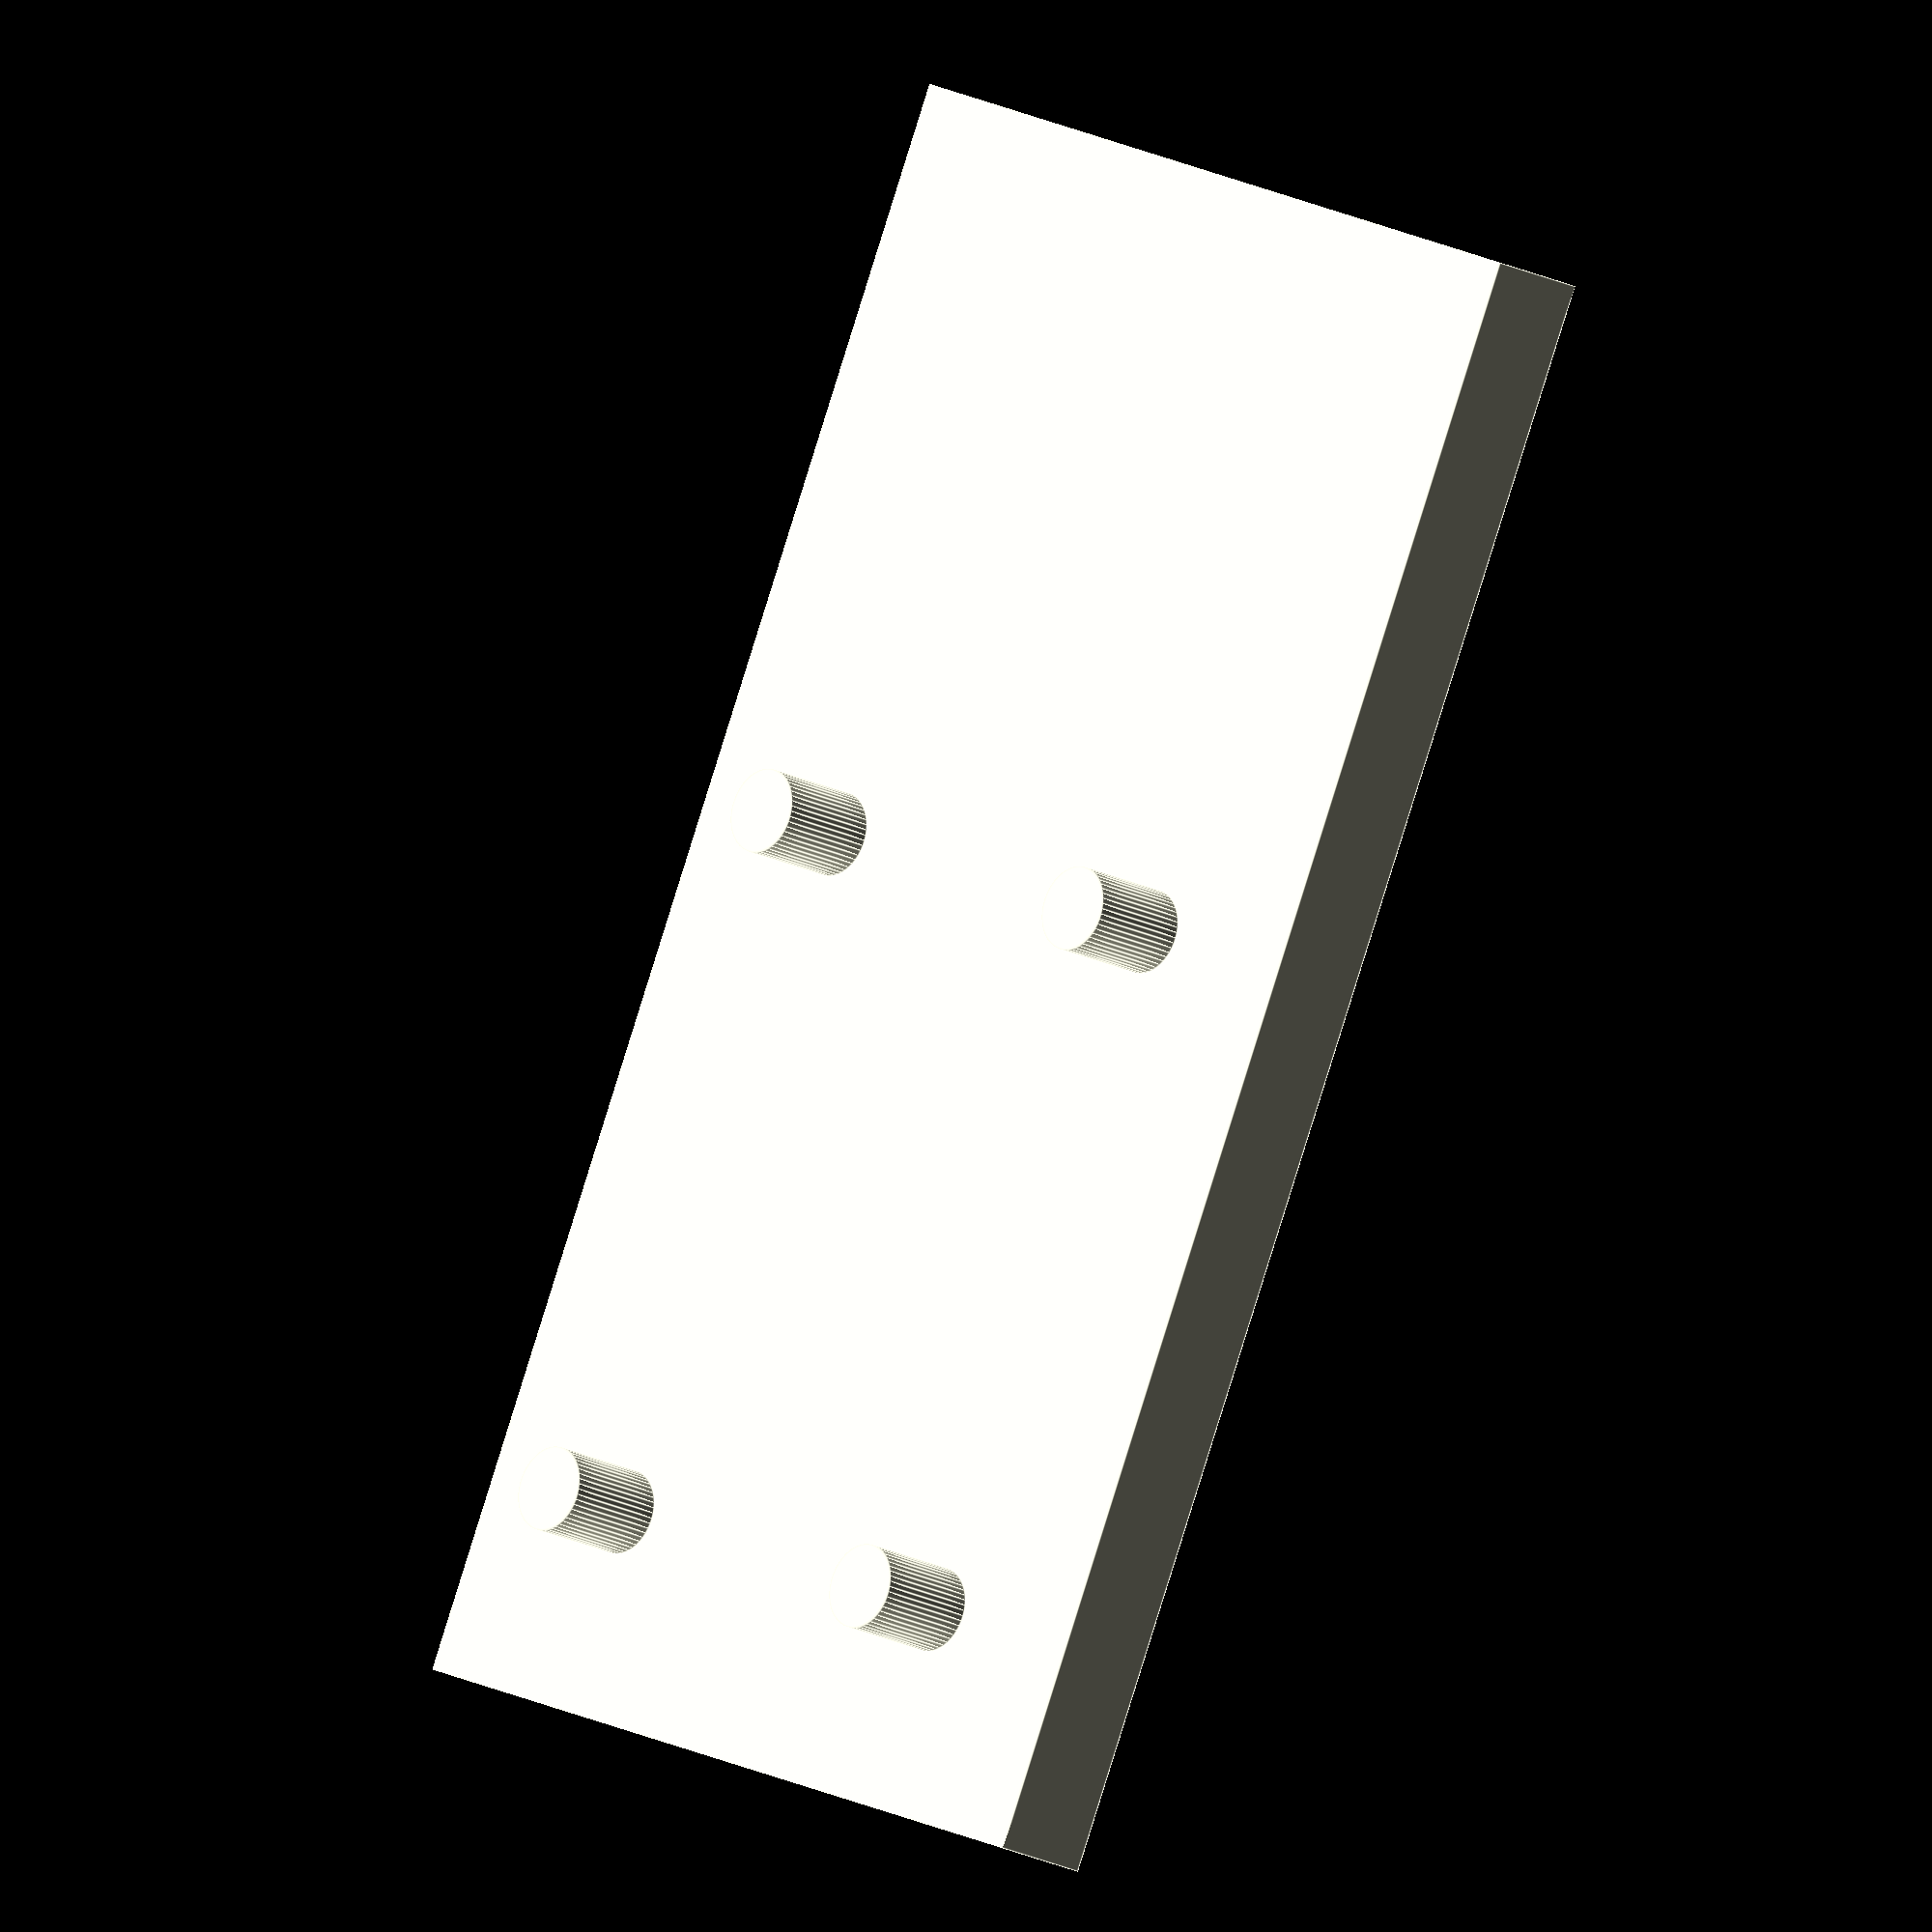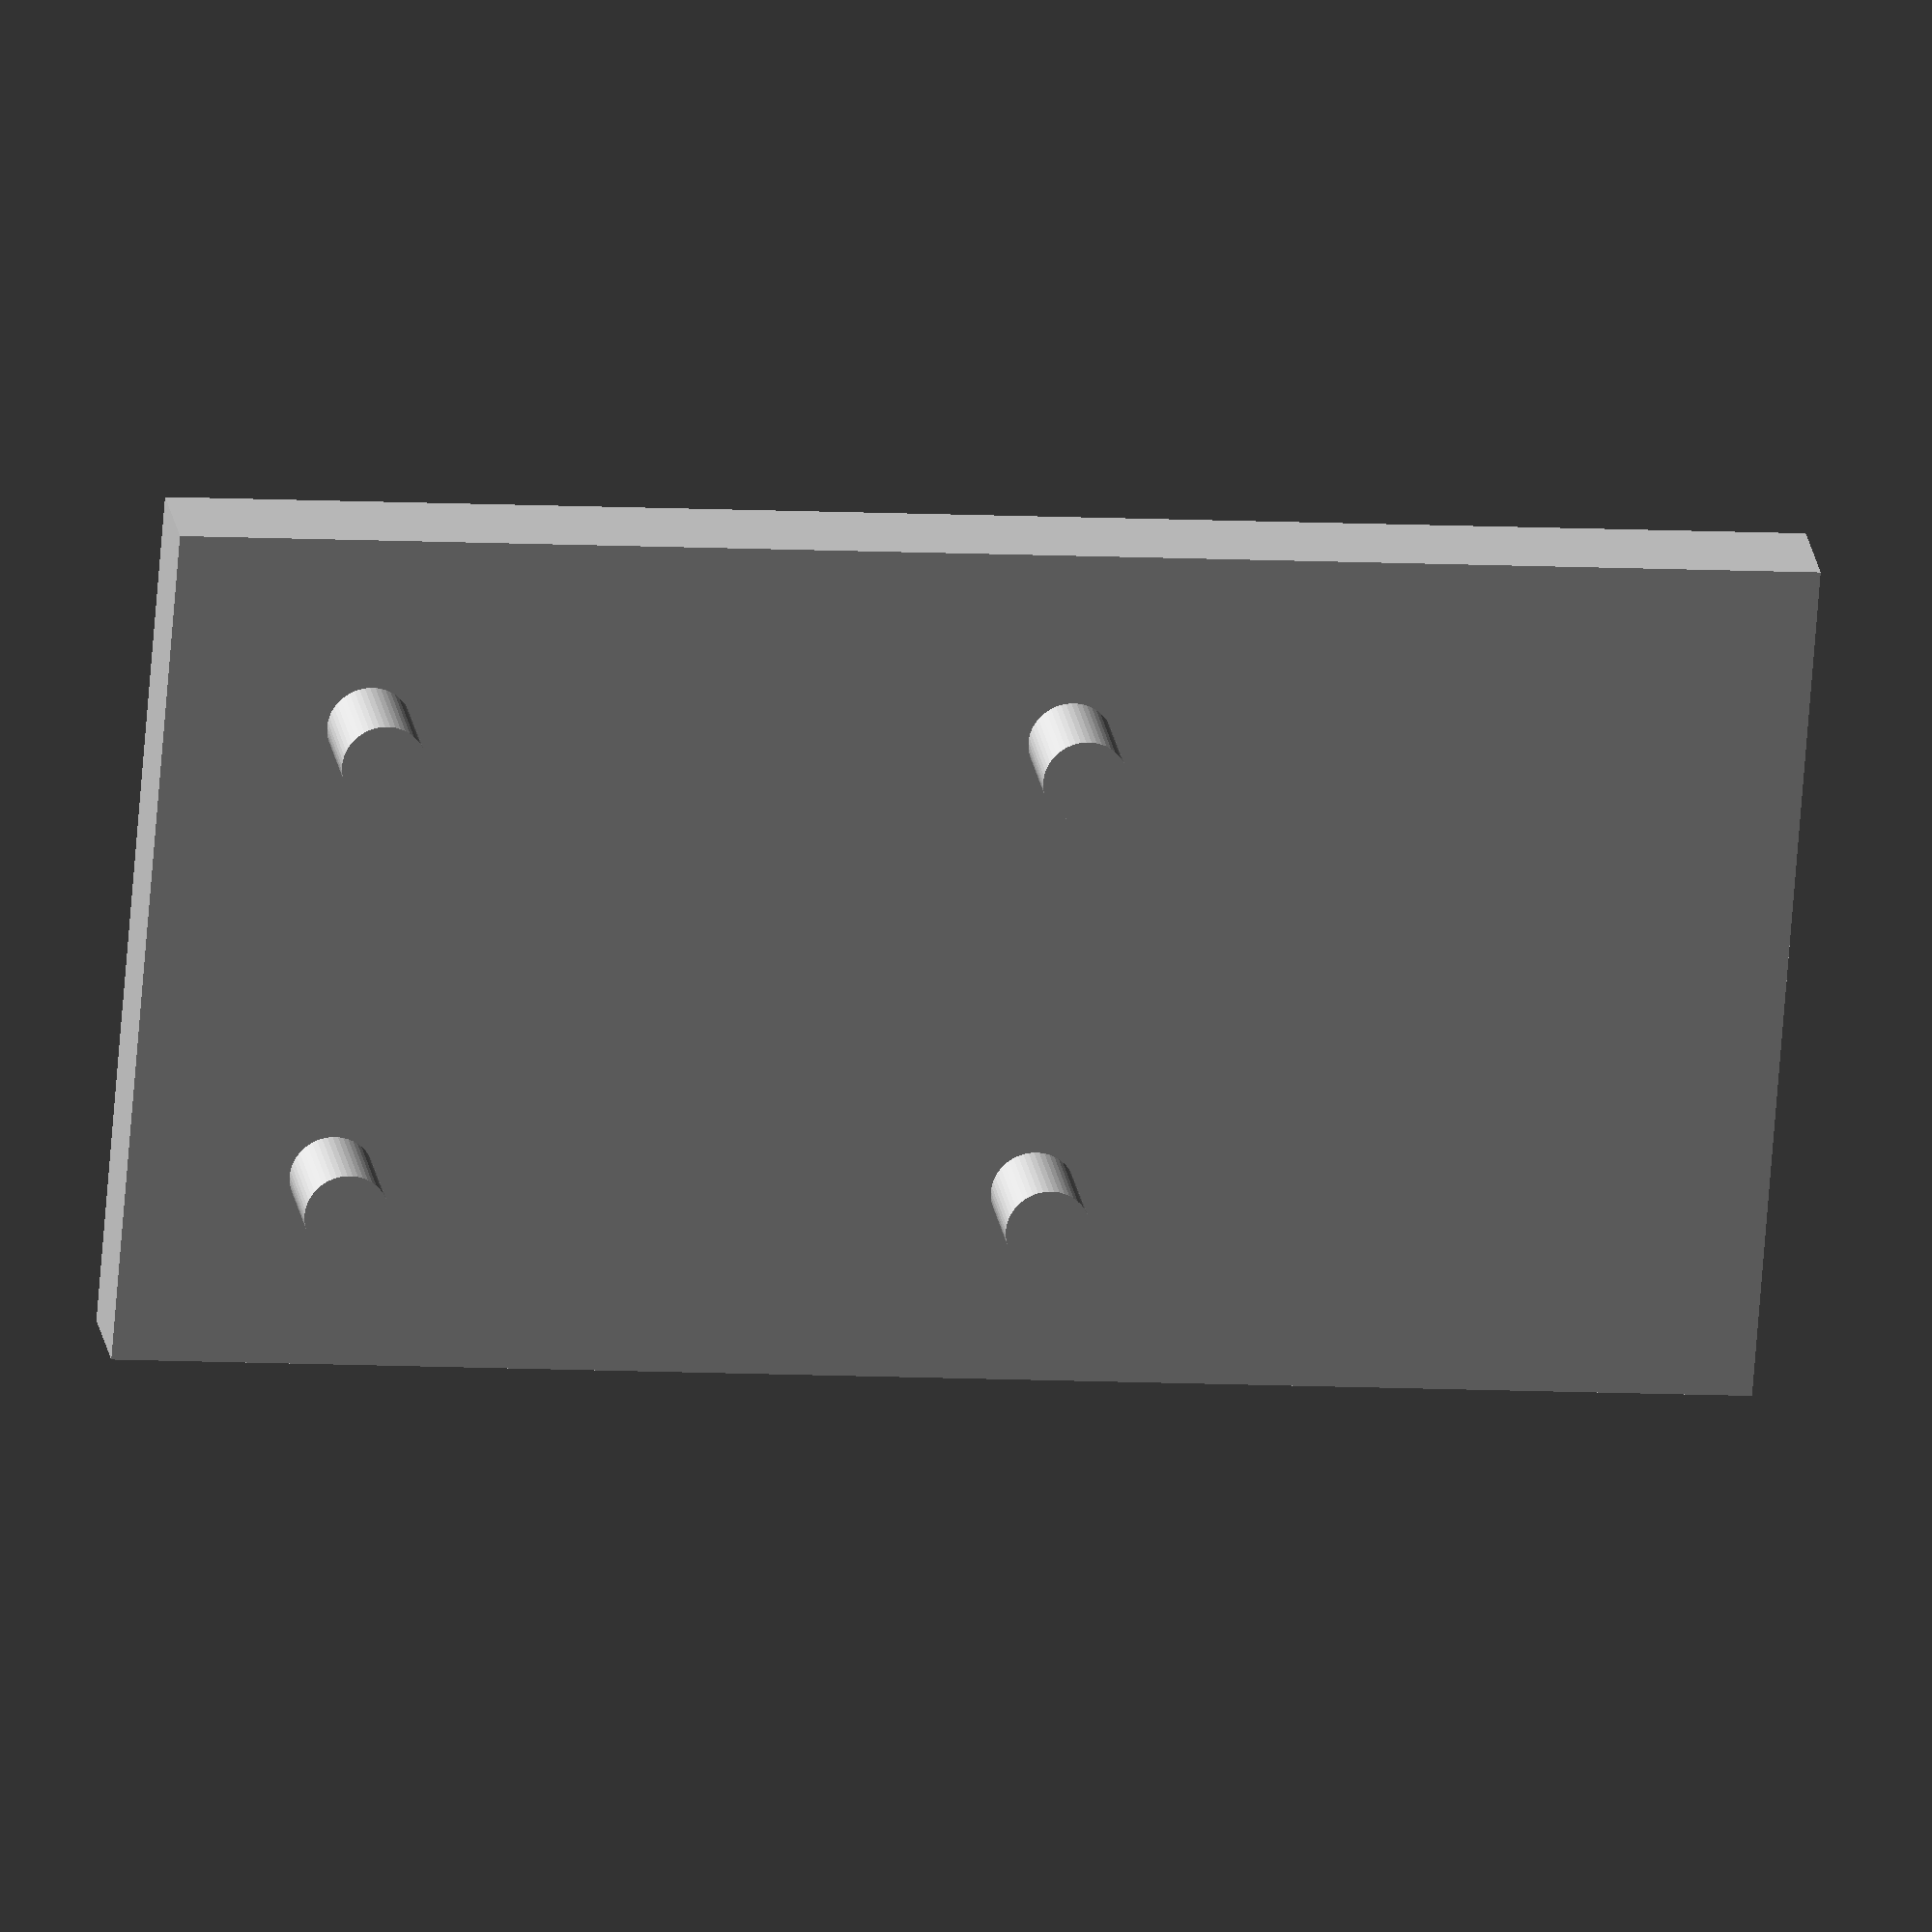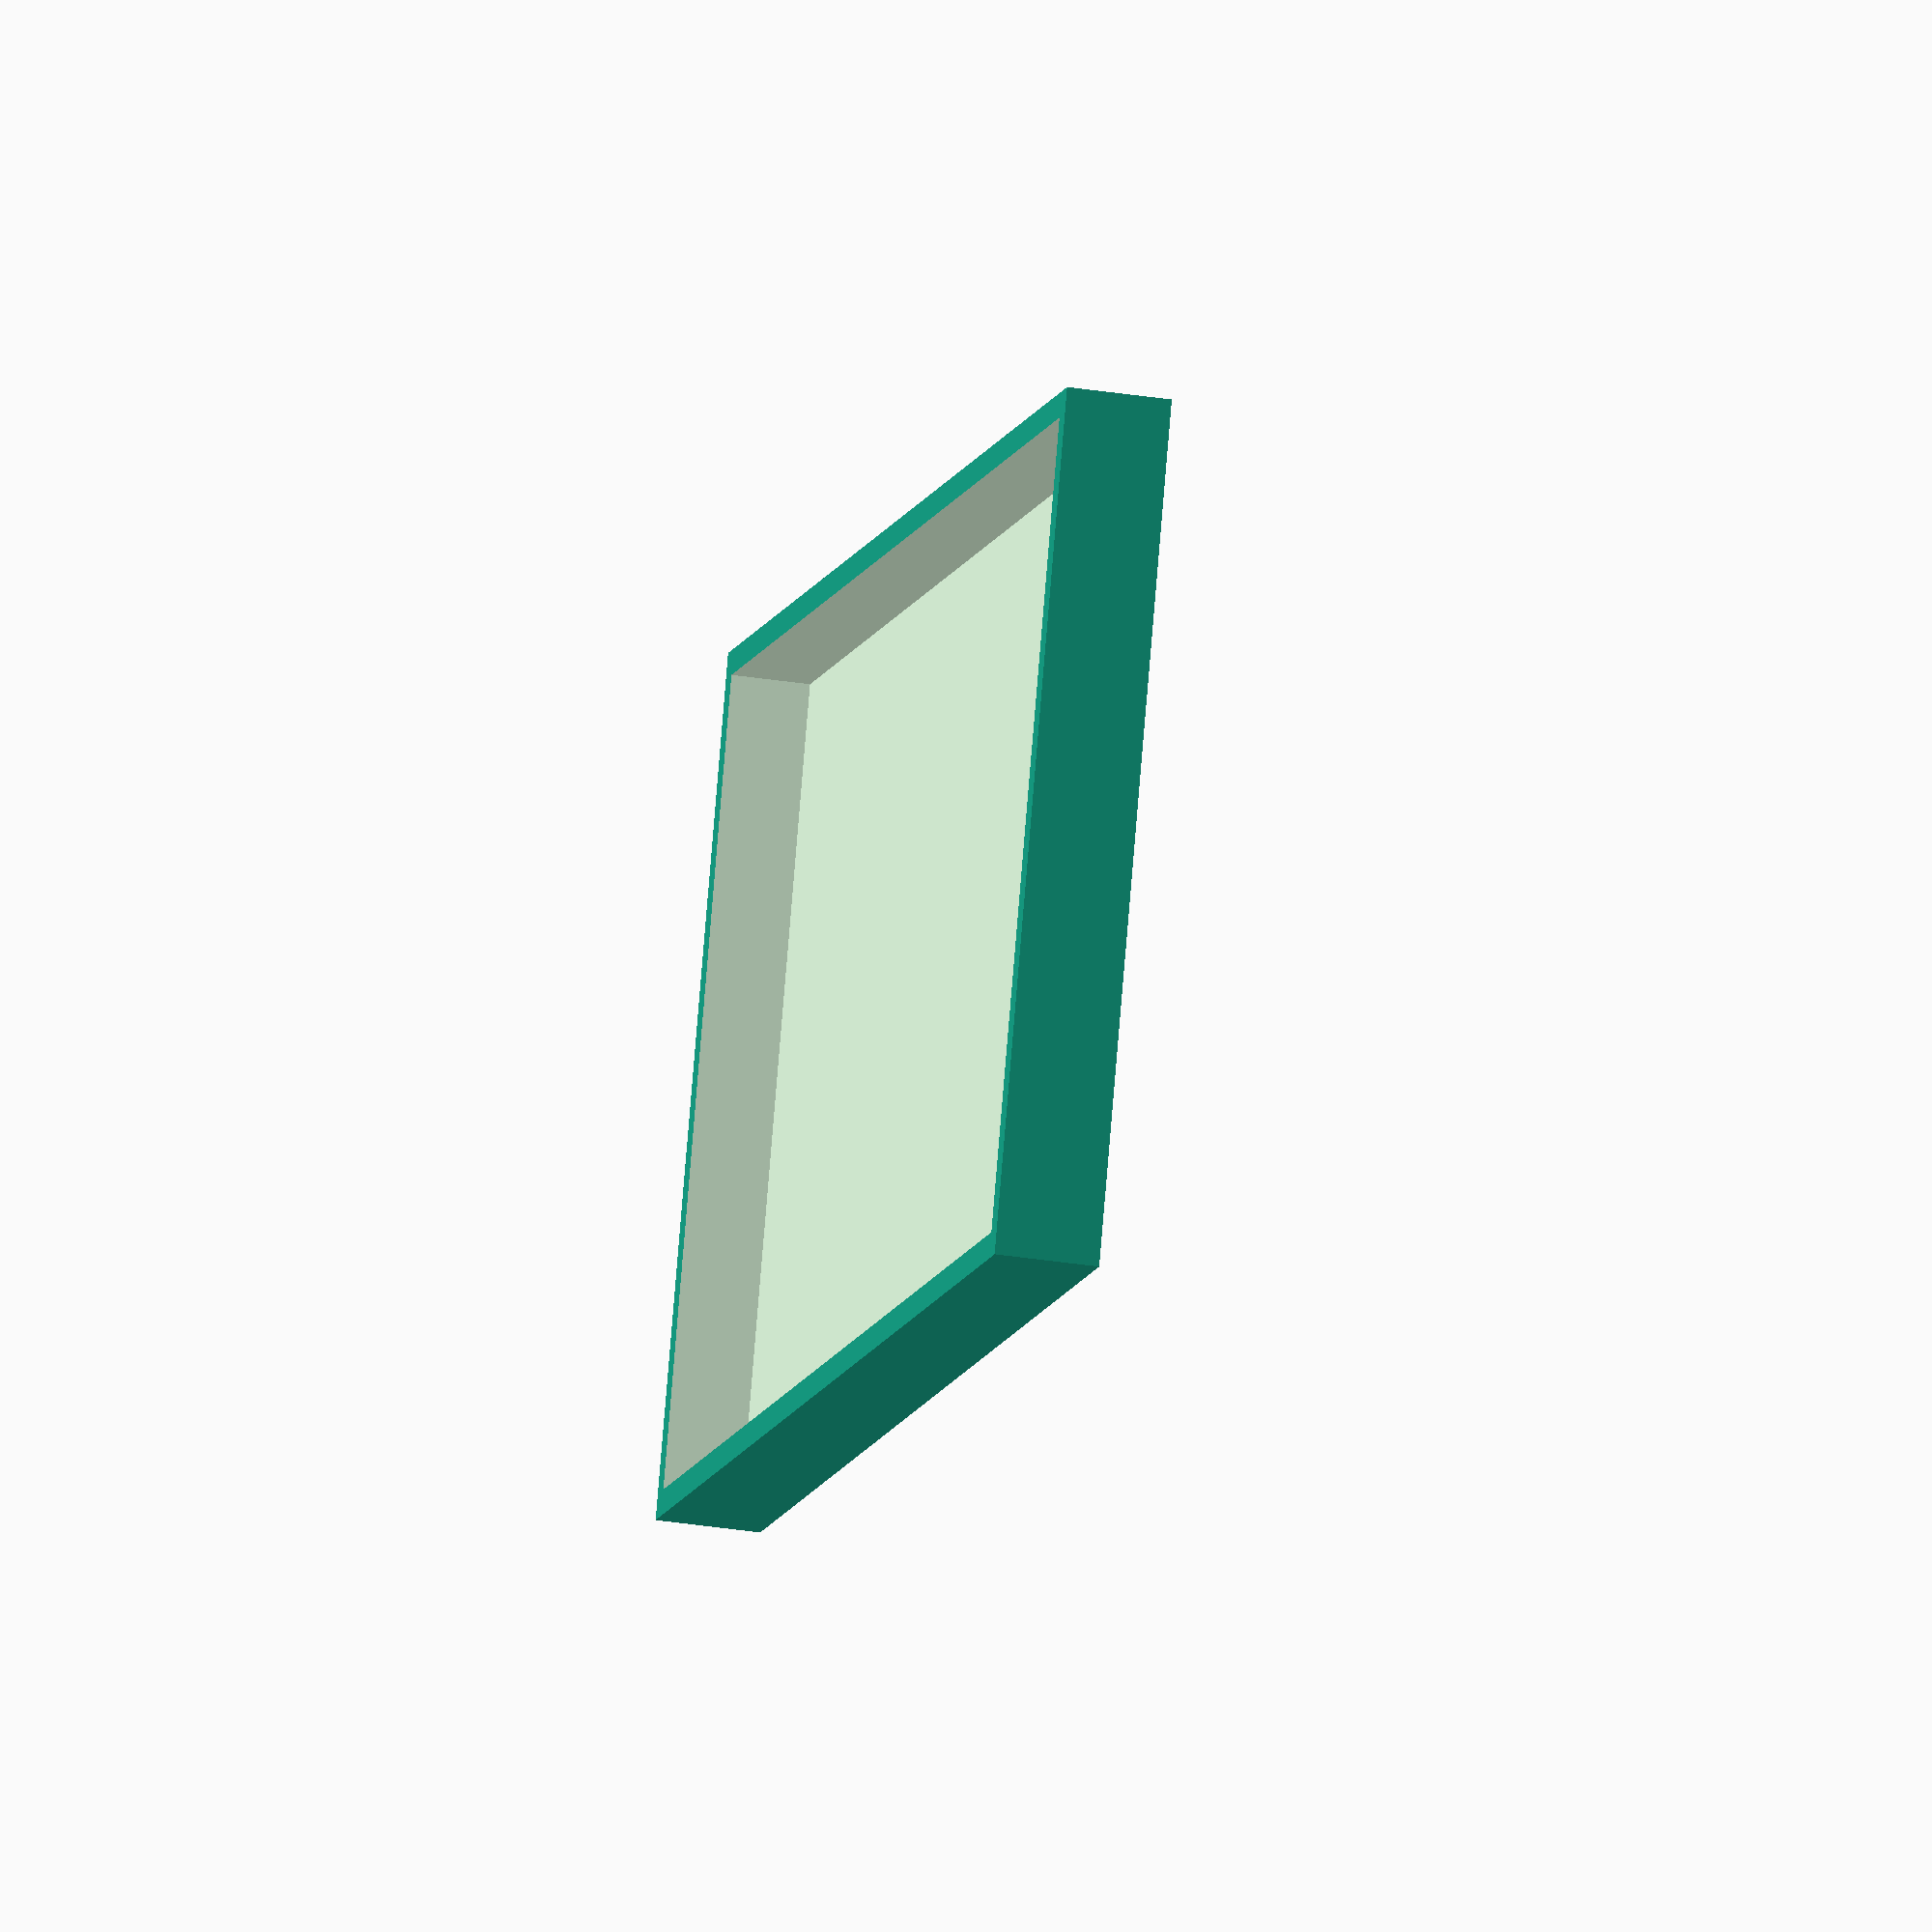
<openscad>


module aa0330(){
    translate([ 26.5/2-10, 18/2, 4/2])cylinder(r=1.6, h=4, center=true, $fn=50);
    translate([-26.5/2-10, 18/2, 4/2])cylinder(r=1.6, h=4, center=true, $fn=50);
    translate([ 26.5/2-10,-18/2, 4/2])cylinder(r=1.6, h=4, center=true, $fn=50);
    translate([-26.5/2-10,-18/2, 4/2])cylinder(r=1.6, h=4, center=true, $fn=50);
    //
    difference(){
        translate([0, 0, -4/2])cube([60+2, 31+2, 4],center=true);
        translate([0, 0, -1-4/2])cube([60, 31, 4.01],center=true);
    }
}


module bb(){
    difference(){
        union(){
        translate([0, -26/2-1/2, 6/2])cube([20, 1, 6],center=true);
        translate([0,  26/2+1/2, 6/2])cube([20, 1, 6],center=true);
        }
        //
        translate([-10+2/2, 0, 4/2])cube([2, 99, 4],center=true);
        translate([ 10-2/2, 0, 4/2])cube([2, 99, 4],center=true);
    }
    translate([ 23/2-0.2, 19/2, 4/2])cylinder(r=1.6, h=4, center=true, $fn=50);
    translate([-23/2+0.2, 19/2, 4/2])cylinder(r=1.6, h=4, center=true, $fn=50);
    translate([ 23/2-0.2,-19/2, 4/2])cylinder(r=1.6, h=4, center=true, $fn=50);
    translate([-23/2+0.2,-19/2, 4/2])cylinder(r=1.6, h=4, center=true, $fn=50);
    //
    difference(){
        translate([0, 0, -4/2])cube([60+2, 31+2, 4],center=true);
        translate([0, 0, -1-4/2])cube([60, 31, 4.01],center=true);
    }
}


//bb();
aa0330();
</openscad>
<views>
elev=198.1 azim=114.9 roll=135.3 proj=o view=edges
elev=338.4 azim=4.5 roll=352.0 proj=o view=wireframe
elev=211.8 azim=338.1 roll=282.7 proj=o view=wireframe
</views>
